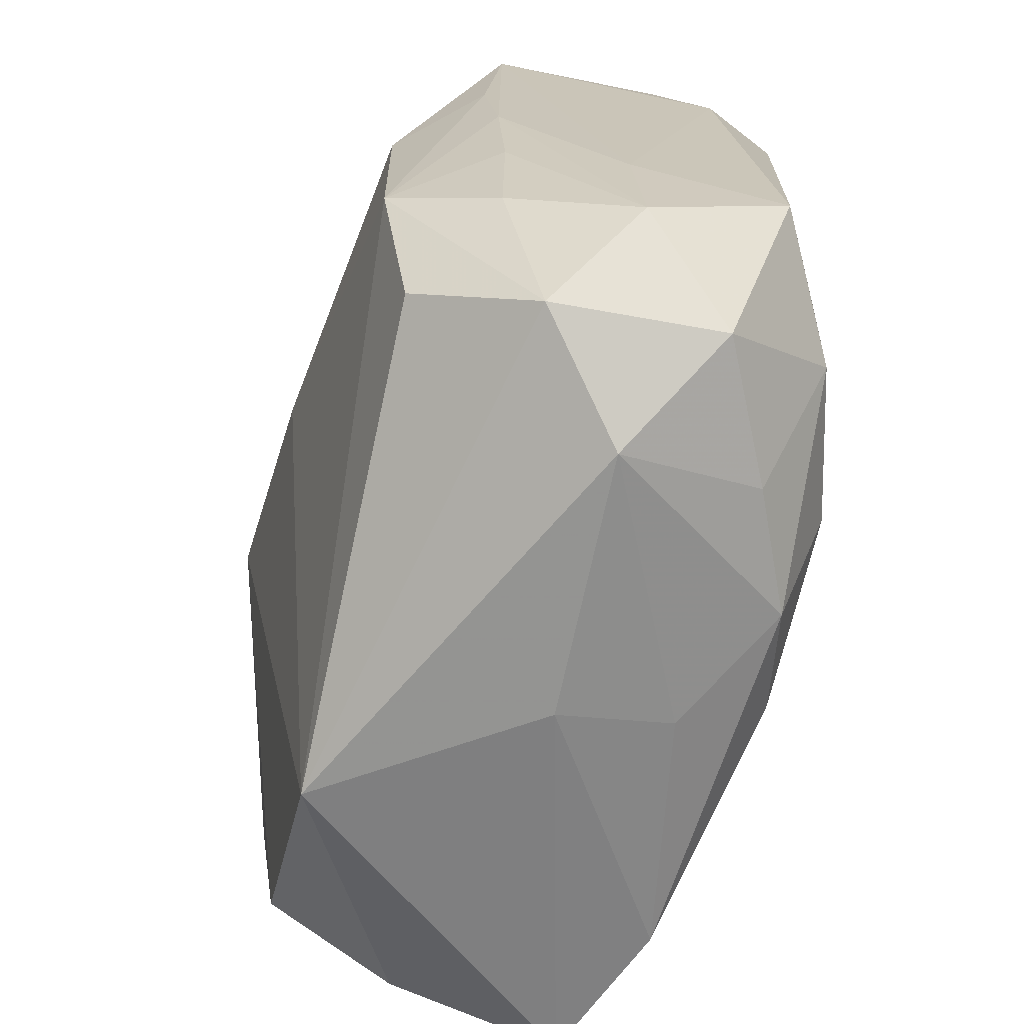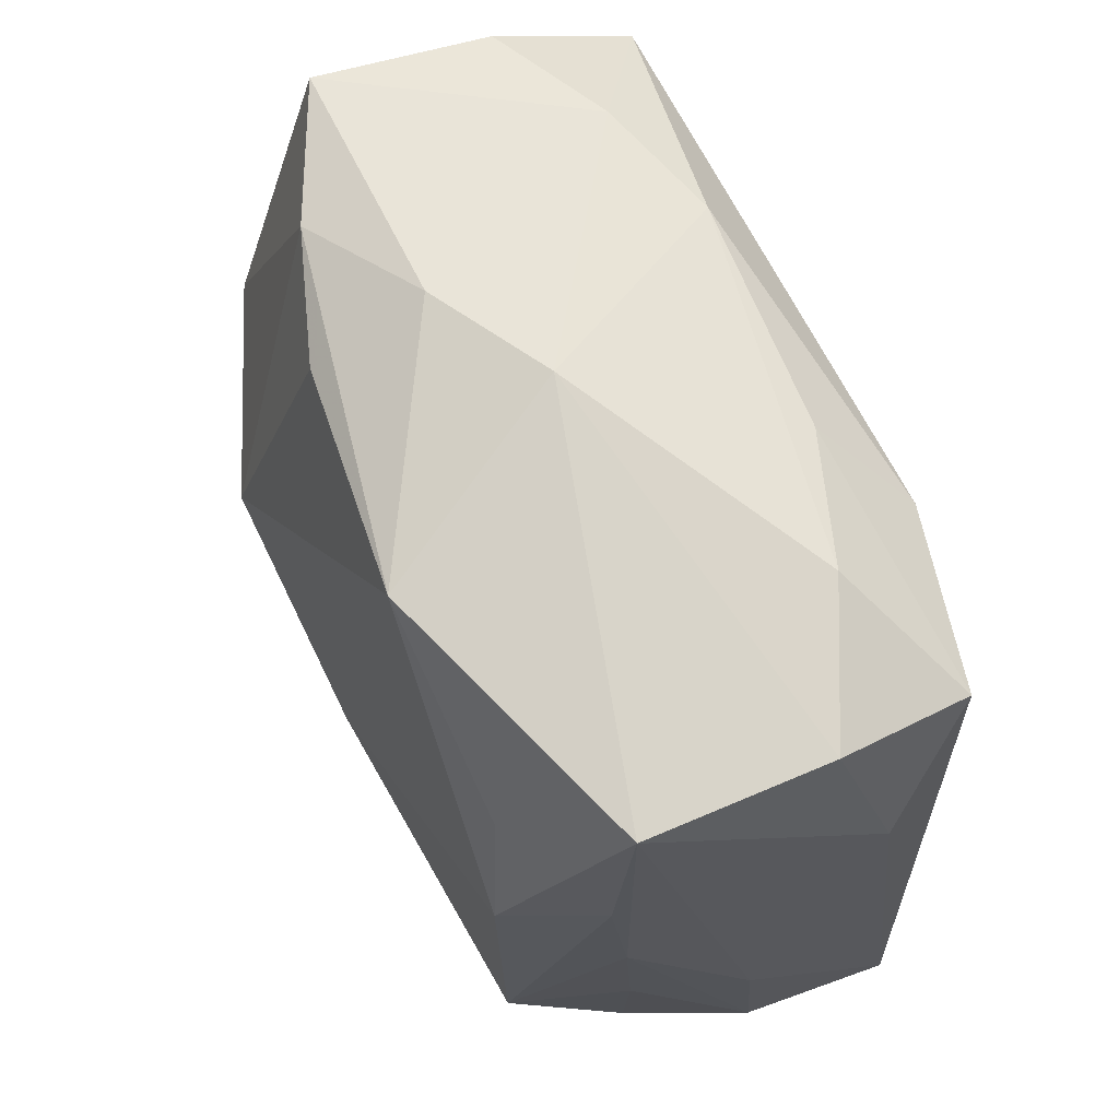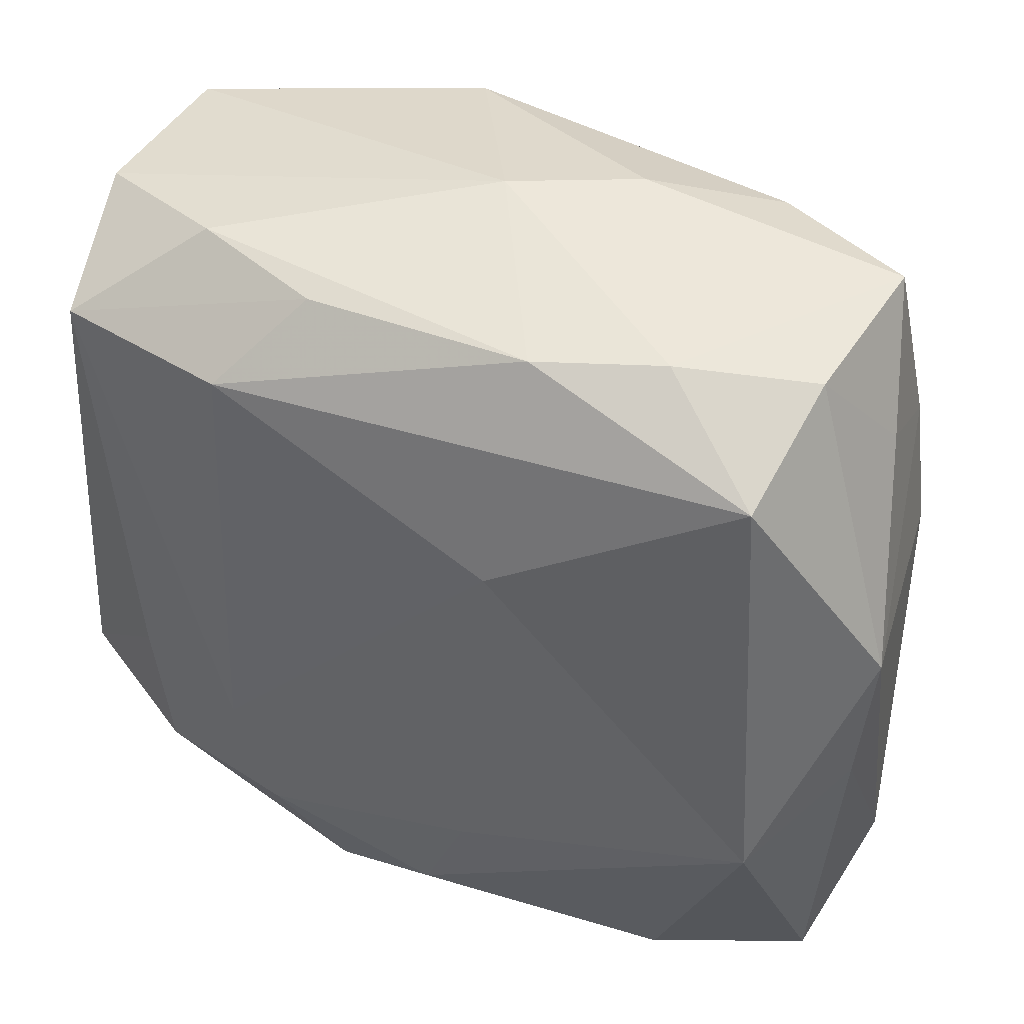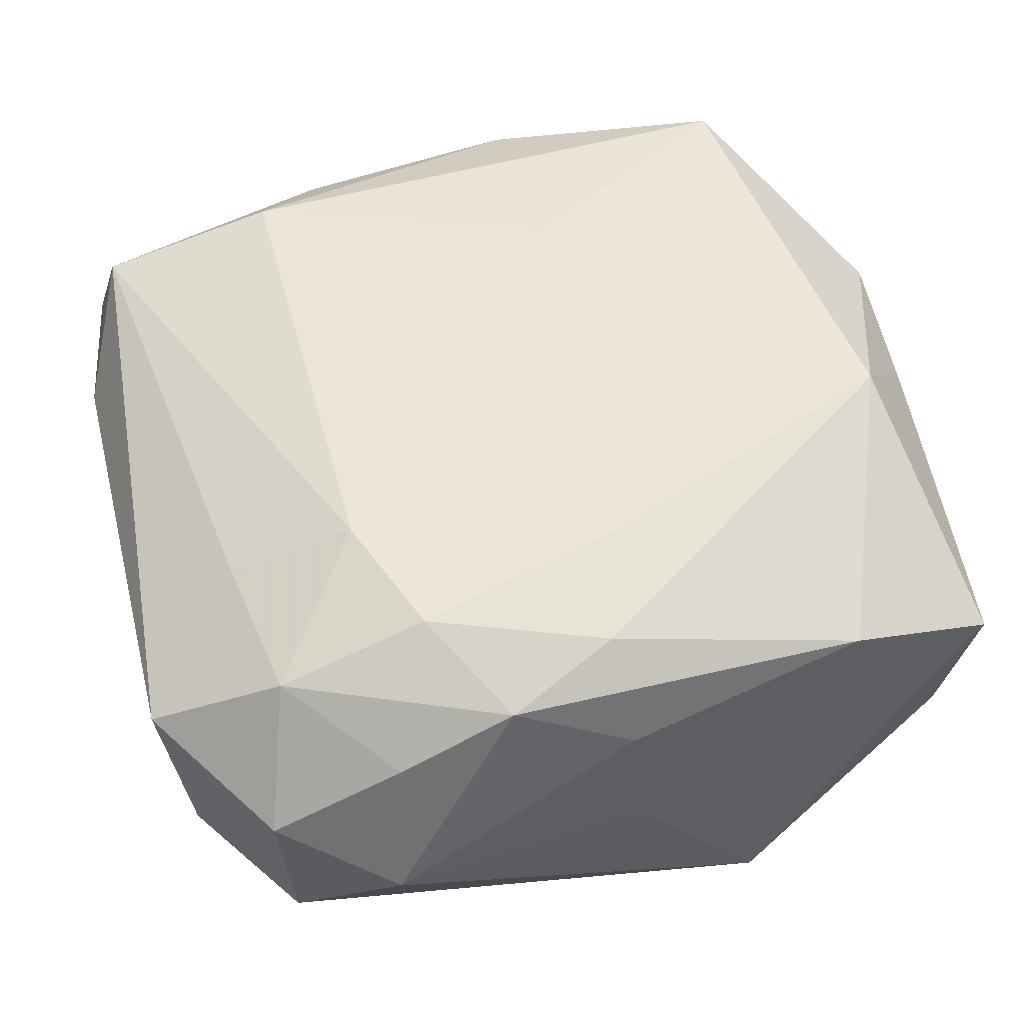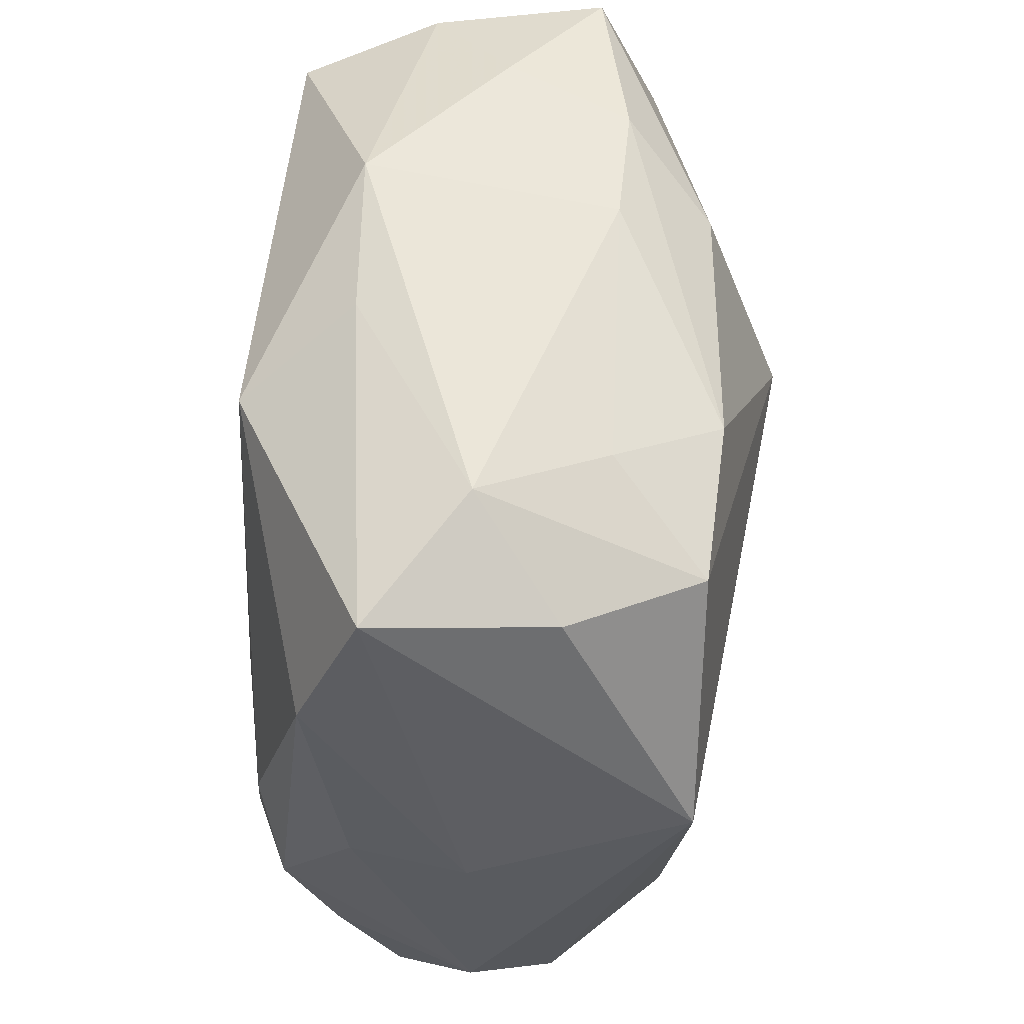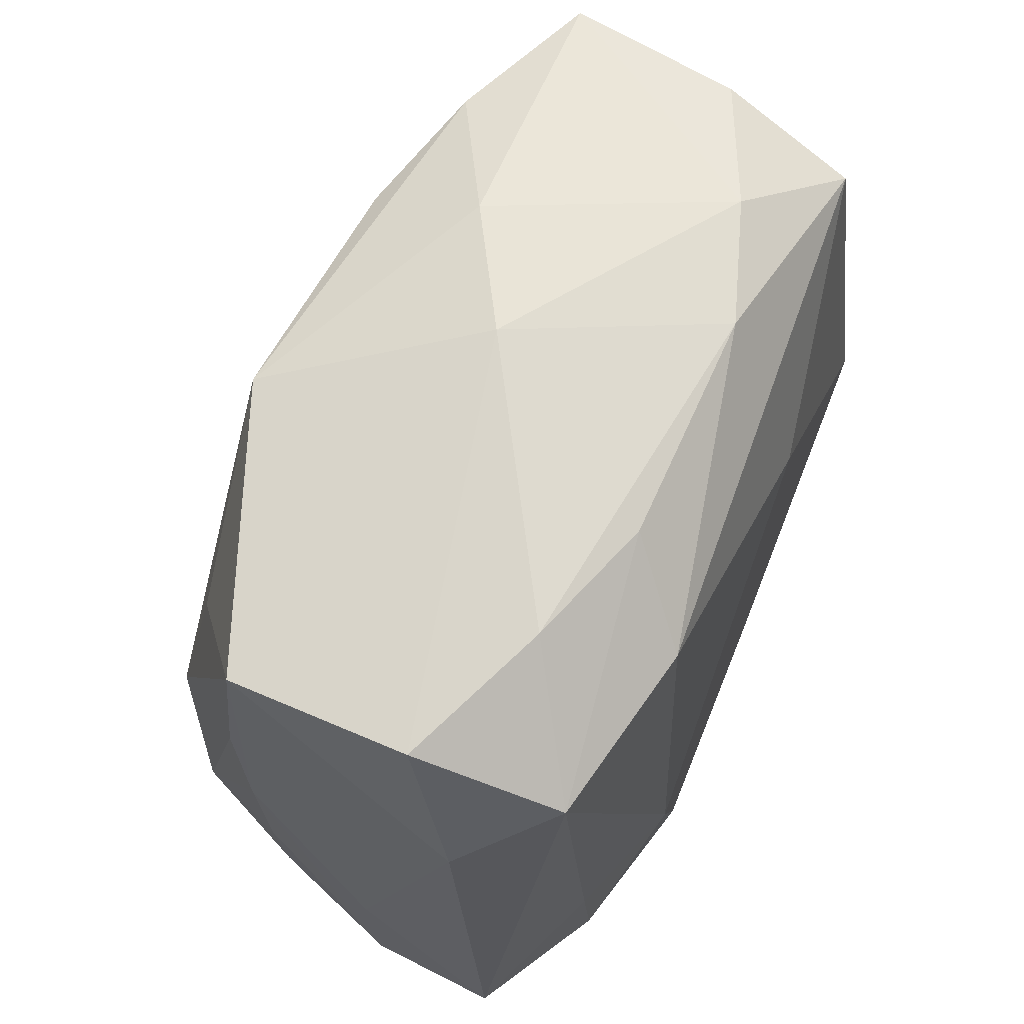
<metadata>
{"format":"obj","ext":"obj","renderer":"f3d","projection":"perspective","resolution":1024,"background":"white","views":[{"elev":-68.2,"azim":-104.1,"up":"+Y"},{"elev":66.6,"azim":-114.4,"up":"+Y"},{"elev":44.6,"azim":23.4,"up":"+Y"},{"elev":57.2,"azim":-16.1,"up":"+Z"},{"elev":-30.9,"azim":87.8,"up":"+Y"},{"elev":66.3,"azim":-67.7,"up":"+Y"}]}
</metadata>
<code>
v -0.03041 -0.01113 0.01803
v 0.004979 -0.01907 0.02208
v -0.03916 0.01884 0.008509
v -0.009623 -0.03343 0.01898
v -0.02707 -0.02653 -0.01762
v 0.0403 0.009757 0.0121
v 0.0403 -0.02217 0.002808
v -0.0387 -0.02573 -0.000185
v 0.000602 -0.02951 0.02104
v -0.02198 -0.03868 0.001323
v -0.03011 0.009708 -0.02113
v -0.01906 -0.01255 0.02199
v 0.03763 0.007631 -0.009538
v -0.03425 0.02824 0.01679
v -0.01102 0.03417 -0.02073
v 0.001667 -0.0382 0.002256
v 0.02062 0.03464 -0.01475
v 0.001173 -0.03574 0.01261
v -0.03622 -0.008017 -0.01151
v -0.03621 0.03392 0.00411
v -0.02872 -0.02443 0.01823
v 0.03271 -0.009477 0.02208
v -0.001215 0.03871 -0.002769
v -0.02017 -0.03373 0.0142
v -0.03131 -0.01468 -0.02097
v 0.03611 0.02459 -0.0003464
v 0.02317 -0.03361 0.0166
v 0.03472 -0.03126 -0.004417
v 0.03914 -0.003973 0.01246
v 0.03574 0.01915 -0.01083
v -0.02668 0.02112 -0.01927
v 0.009611 0.03278 -0.01864
v -0.01194 0.03492 0.01413
v -0.03223 -0.03333 0.008232
v -0.0151 -0.02368 0.022
v -0.005656 -0.001366 -0.02464
v 0.03712 -0.01679 -0.008494
v -0.03566 0.033 -0.01183
v 0.0326 -0.02566 -0.01629
v 0.01942 0.03606 0.01128
v -0.03639 0.004603 -0.01224
v -0.01836 0.02813 0.0203
v 0.03309 0.03467 -0.008881
v -0.03517 -0.02006 -0.01145
v 0.03674 -0.03269 0.0115
v 0.008424 0.03561 0.01485
v 0.01392 -0.03841 -0.0165
v 0.0304 0.01186 -0.0183
v 0.03104 0.0341 0.006266
v -0.03877 -0.01231 -0.001045
v 0.02928 0.02918 0.01822
v -0.03141 -0.0341 -0.006976
v -0.0236 0.03588 0.01012
v 0.009467 0.03801 -0.00874
v -0.0406 -0.02105 0.01187
v 0.007526 0.01644 0.02208
v -0.0356 0.01622 -0.01351
v 0.0138 0.007007 -0.02575
v 0.03363 -0.0118 -0.01808
f 58 39 47
f 16 47 45
f 42 51 46
f 49 51 6
f 56 51 42
f 6 13 30
f 30 48 43
f 59 39 58
f 58 48 59
f 48 30 59
f 59 30 13
f 7 13 6
f 26 49 6
f 43 49 26
f 6 30 26
f 26 30 43
f 40 46 51
f 51 49 40
f 40 49 43
f 34 24 21
f 24 4 21
f 10 24 34
f 10 4 24
f 10 47 16
f 16 18 10
f 18 4 10
f 39 7 28
f 28 7 45
f 28 47 39
f 28 45 47
f 37 59 13
f 13 7 37
f 39 59 37
f 37 7 39
f 9 4 27
f 27 4 18
f 16 45 27
f 27 18 16
f 9 27 22
f 51 56 22
f 22 27 45
f 6 51 22
f 58 15 32
f 54 40 43
f 36 15 58
f 58 47 36
f 36 47 25
f 11 36 25
f 15 36 11
f 42 46 33
f 46 53 33
f 42 33 14
f 14 33 53
f 46 40 23
f 23 53 46
f 40 54 23
f 23 15 38
f 23 54 15
f 19 41 25
f 25 41 57
f 57 41 38
f 57 11 25
f 38 11 57
f 35 4 9
f 35 21 4
f 52 10 34
f 47 10 52
f 6 22 29
f 29 22 45
f 29 7 6
f 45 7 29
f 17 32 15
f 15 54 17
f 17 54 43
f 43 48 17
f 17 48 58
f 58 32 17
f 38 15 31
f 31 11 38
f 15 11 31
f 20 14 53
f 20 23 38
f 53 23 20
f 9 22 2
f 2 35 9
f 2 22 56
f 8 52 34
f 41 19 8
f 25 47 5
f 5 52 25
f 47 52 5
f 14 1 12
f 42 14 12
f 21 35 12
f 12 1 21
f 12 56 42
f 12 2 56
f 35 2 12
f 25 52 44
f 52 8 44
f 44 19 25
f 44 8 19
f 3 20 38
f 14 20 3
f 38 41 50
f 50 3 38
f 41 8 50
f 55 50 8
f 3 50 55
f 21 1 55
f 55 1 14
f 14 3 55
f 34 21 55
f 55 8 34

</code>
